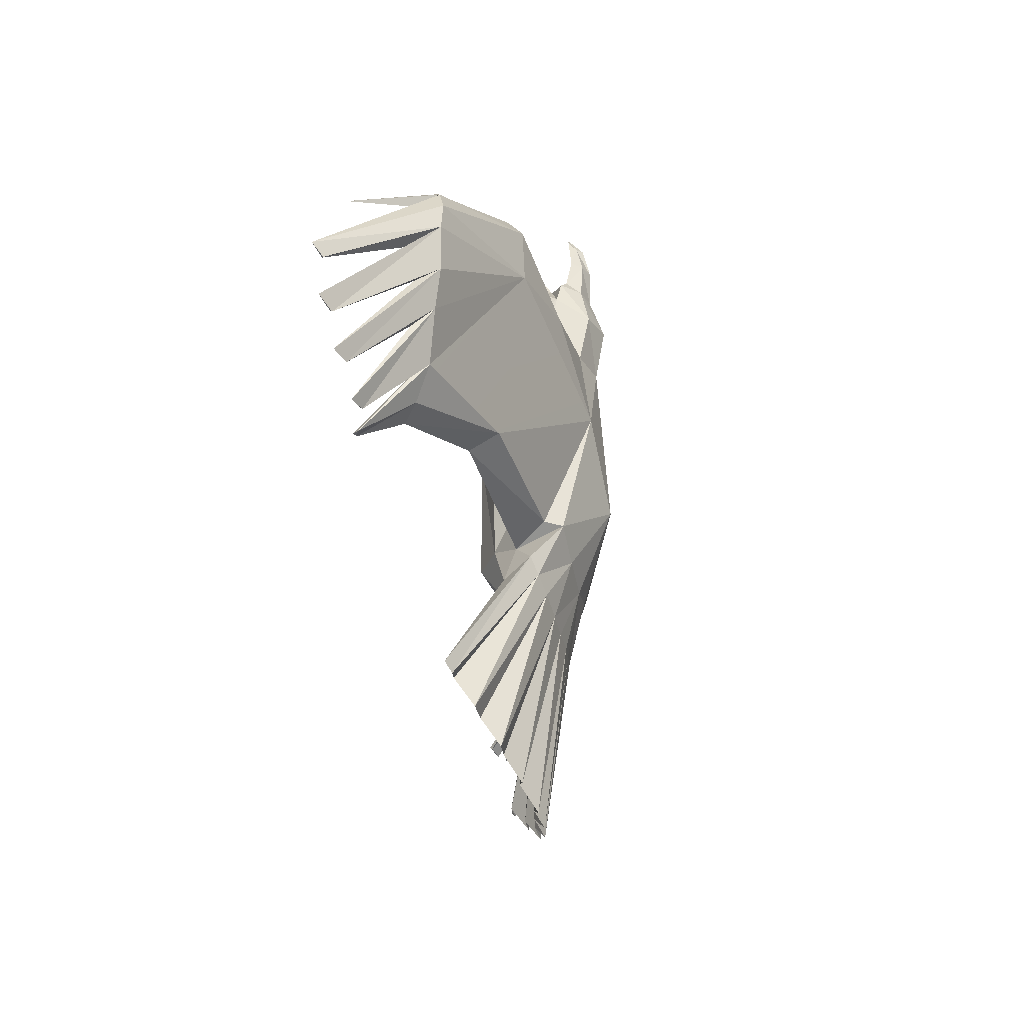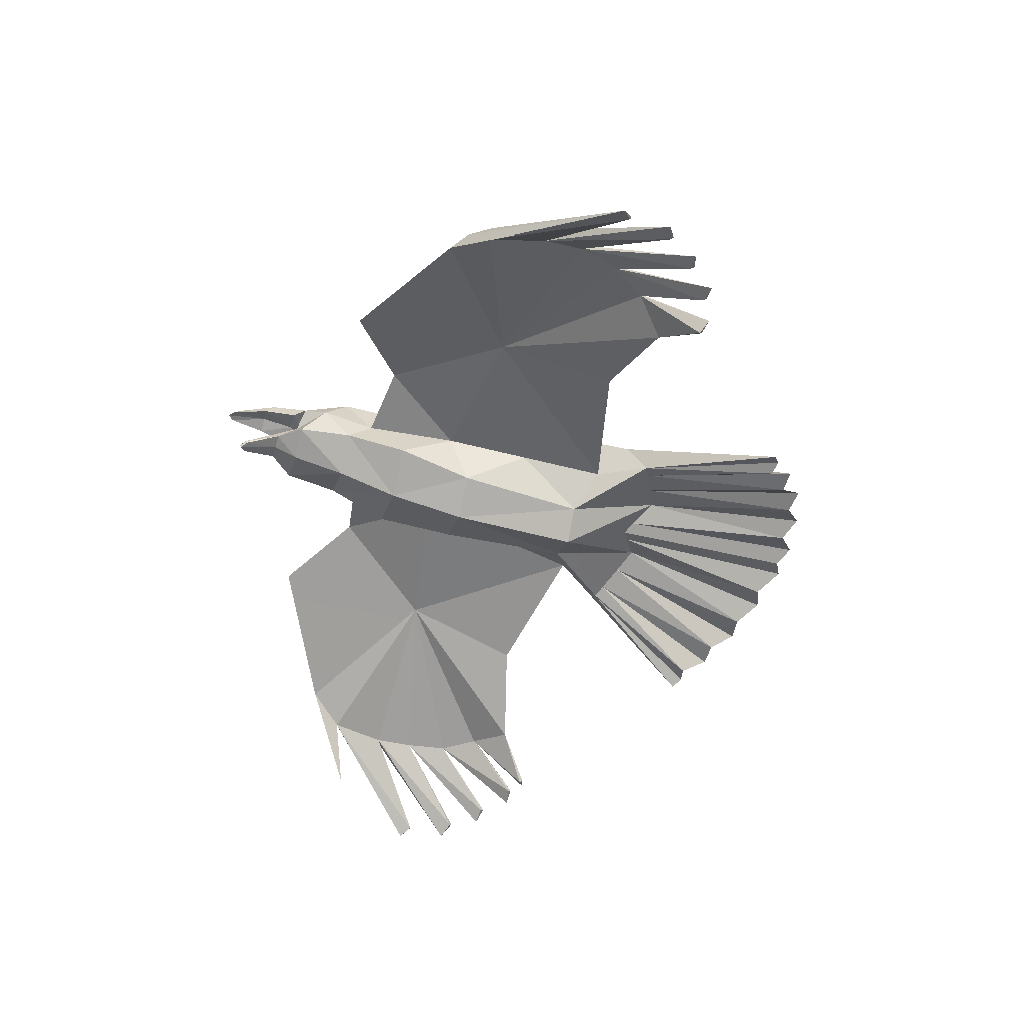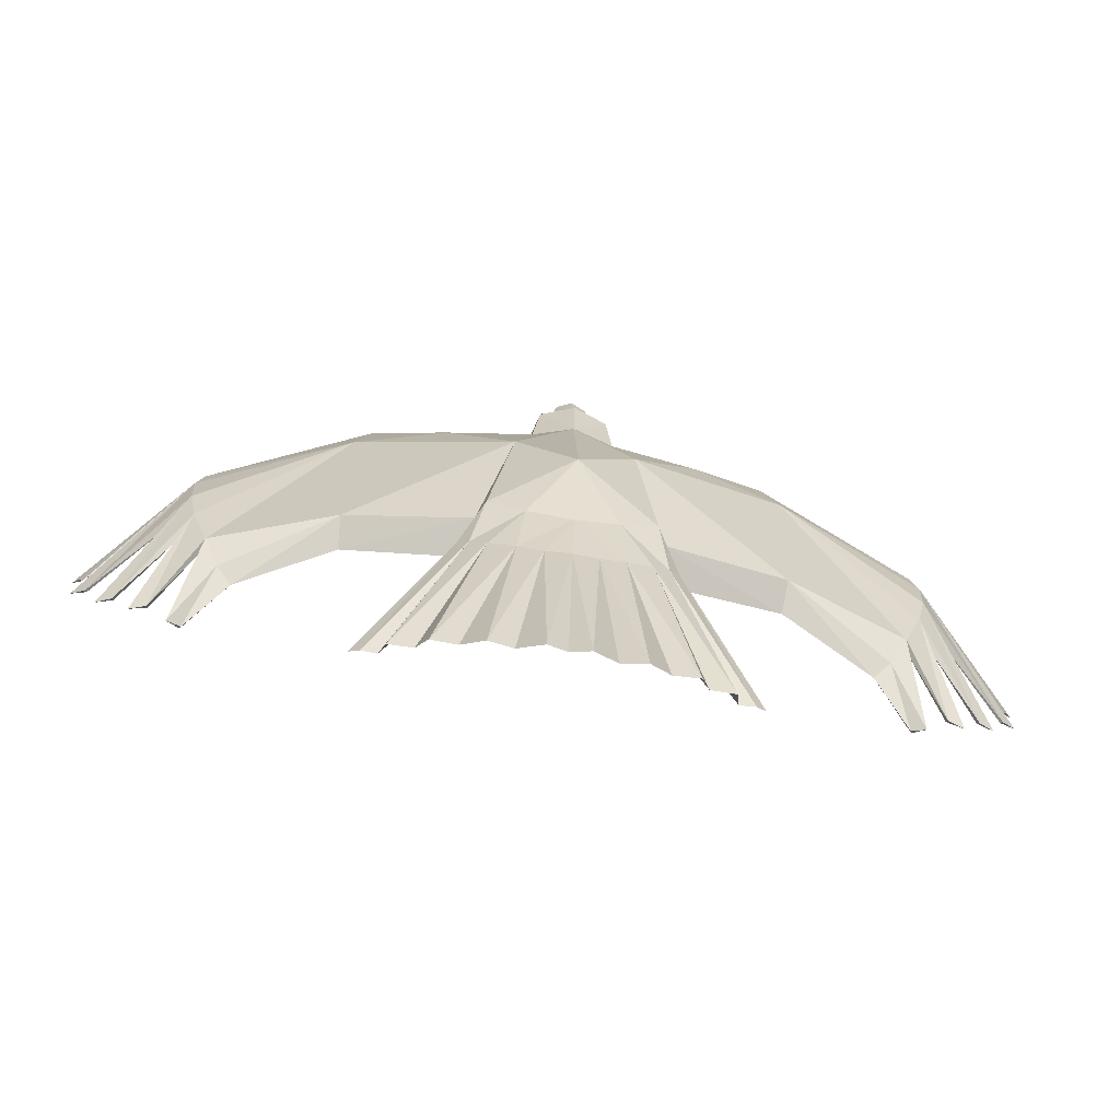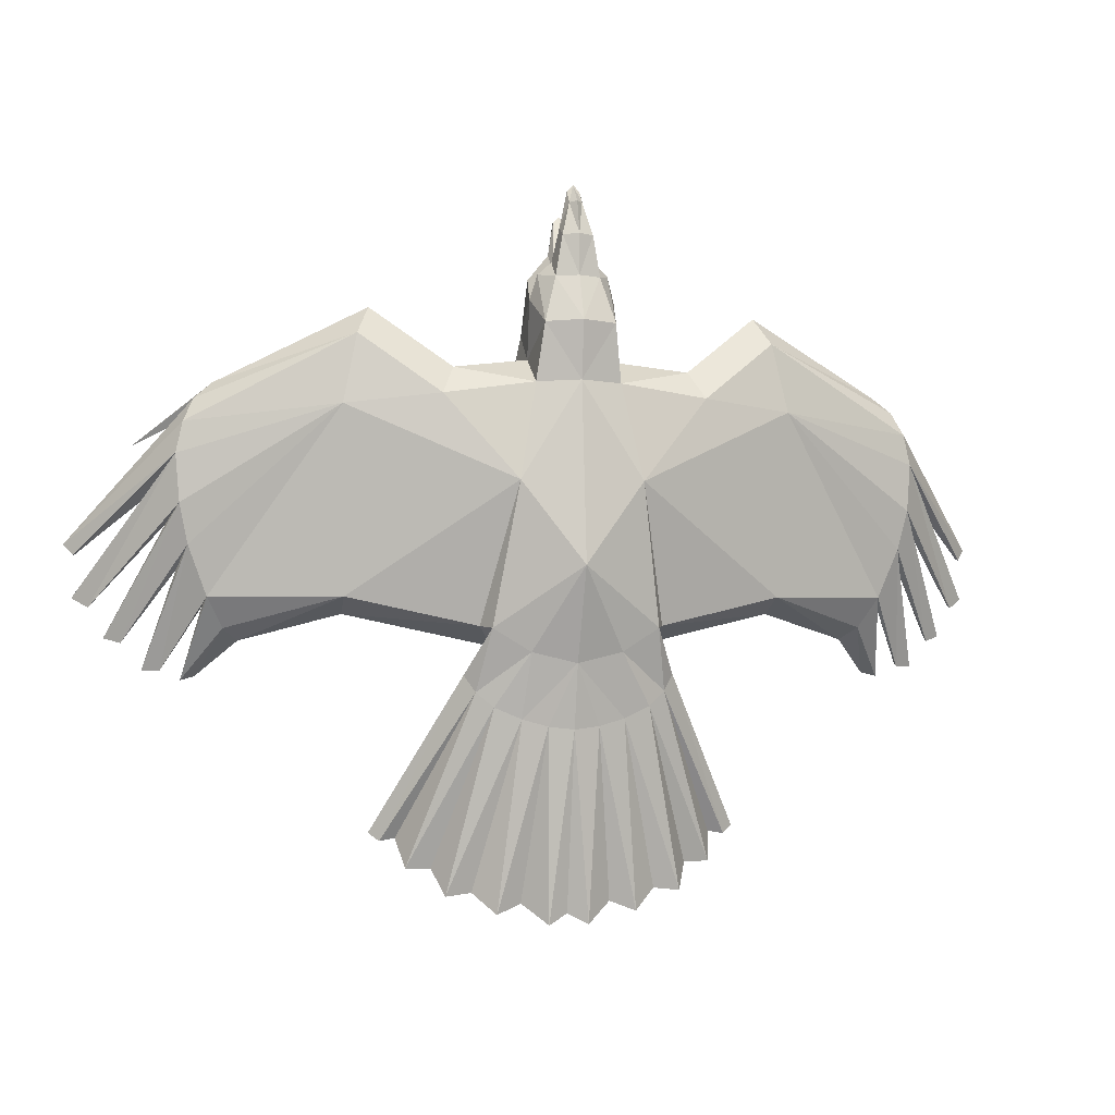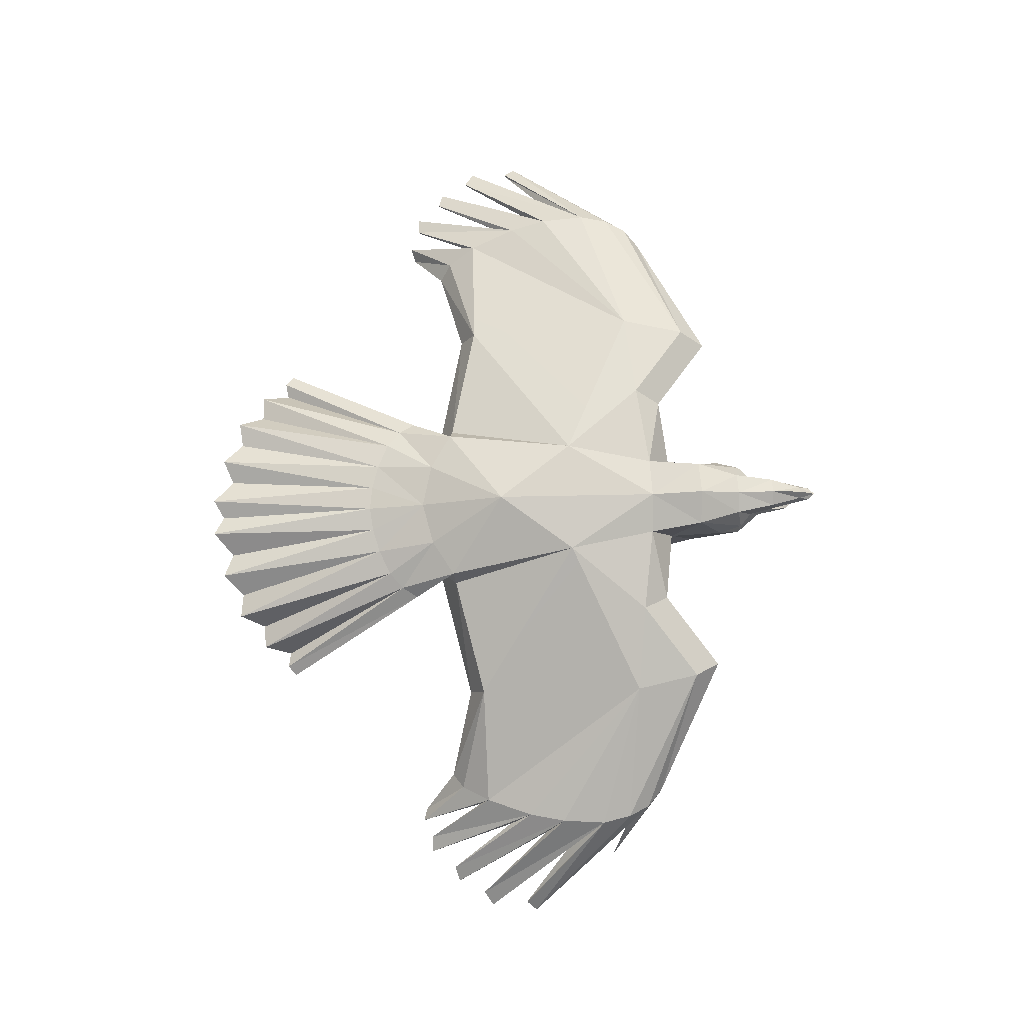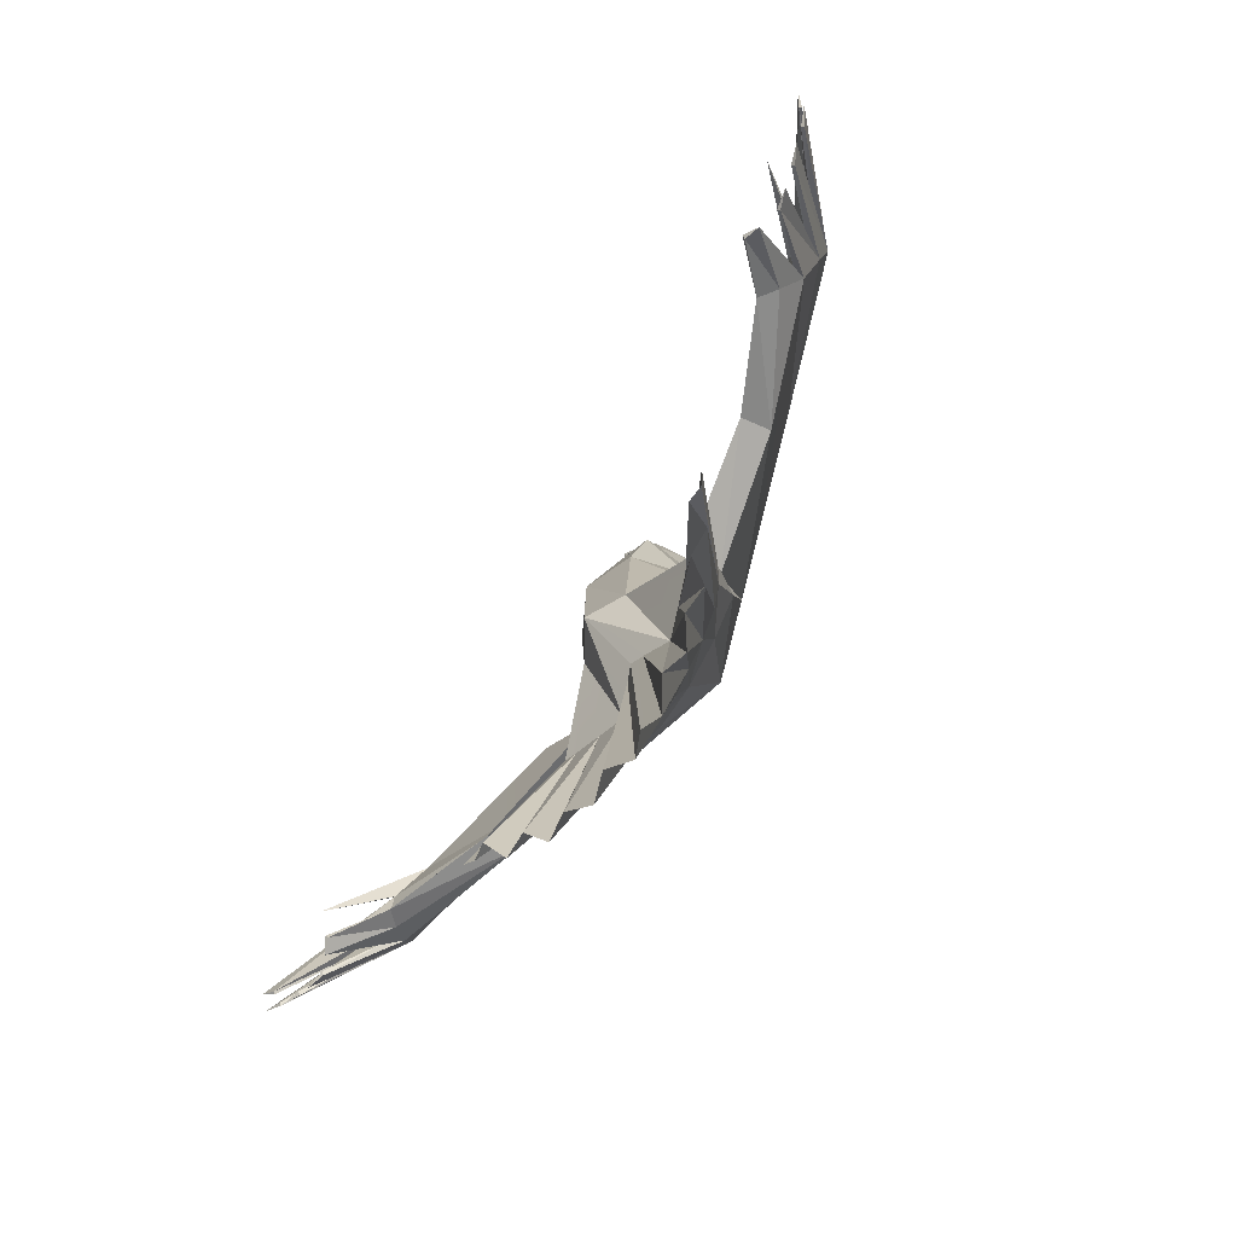
<metadata>
{"format":"obj","ext":"obj","renderer":"f3d","projection":"perspective","resolution":1024,"background":"white","views":[{"elev":-31.2,"azim":100.5,"up":"+Z"},{"elev":-53.1,"azim":74.4,"up":"+Y"},{"elev":-73.7,"azim":171.9,"up":"+Z"},{"elev":-3.3,"azim":166.4,"up":"+Z"},{"elev":78.9,"azim":-91.3,"up":"+Y"},{"elev":-78.3,"azim":60.1,"up":"+Z"}]}
</metadata>
<code>
o Bird_01
v 26.19 7.624 -36.18
v 20.59 15.31 -24.84
v 18.16 2.449 -29
v 49.76 6.129 53.54
v 86.43 -5.039 35.31
v 53.12 10.63 46.59
v 90.97 -3.329 31.24
v 10.76 19.14 34.84
v 9.029 21.57 49.22
v 10.91 10.2 41.26
v 10.99 12.86 55.73
v 9.22 13.9 61.84
v 4.22 10.52 63.12
v 5.854 19.1 60.78
v 5.935 14.94 64.79
v 9.344 3.482 62.21
v 4.335 4.319 68.45
v 2.211 1.137 77.62
v 2.216 0.4244 77.21
v 4.181 19.38 71.04
v 4.235 16.19 73.18
v 2.036 17.44 79.41
v 2.088 15.13 82.54
v 8.752 -5.1 -24.01
v 15.78 3.532 -46.45
v 22.3 1.608 -43.61
v 11.28 -5.044 10.58
v 0.2021 -10.45 10.08
v -0.07496 -10.48 -24.52
v 0.4023 -1.903 47.42
v 0.3307 -7.151 30.89
v 11.04 3.497 47.92
v 13.67 -1.72 31.37
v 0.4865 0.9146 62
v 0.5054 3.705 68.41
v 0.6336 -0.3187 78.57
v 0.6255 0.6795 79
v 0.3902 9.955 63.09
v 0.3249 13.93 60.7
v 0.3332 16.17 64.98
v 0.3856 17.44 73.36
v 0.5025 14.92 84.28
v 0.4168 19.07 79.61
v 0.3276 20.99 71.25
v 0.2488 20.69 61
v 0.1128 24.55 49.63
v 0.0266 22.06 35.26
v 15.24 22.44 10.65
v -0.3691 25.02 -9.797
v 11.04 15.89 -30.61
v 15.79 5.93 -6.158
v 25.57 0.5969 -42.13
v 46.78 -9.798 -75.03
v 44.15 -8.416 -77.05
v 23.48 9.209 -40.33
v 13.42 9.411 16.69
v 29.9 12.71 38.67
v 52.05 6.546 10.74
v 33.26 17.21 31.73
v 22.8 10.69 -24.25
v 54.72 -2.768 -21.12
v 55.24 4.924 -17.12
v 78.97 -13.38 -27.58
v 82.97 -9.828 -24.6
v 92.15 -3.573 -4.447
v 56.69 11.83 29.17
v 94.38 -1.885 5.542
v 88.71 -22.5 -36.32
v 92.33 -21.2 -37.35
v 87.25 -5.705 -17.03
v 97.49 -18.96 -34.91
v 101.9 -20.39 -34.91
v 107 -20.58 -28.16
v 111.2 -22.58 -26.98
v 95.4 -1.841 17.52
v 114.9 -22.32 -19.37
v 118.9 -24.53 -16.99
v 118.5 -24.01 -6.267
v 121 -26.21 -3.541
v 93.76 -1.734 25.32
v 105 -23.09 20.86
v 19.17 10.59 -44
v 38.41 -3.955 -83.54
v 32.05 -3.919 -83.65
v 40.16 -8.913 -76.37
v 29.19 0.6656 -90.29
v 12.44 11.54 -46.89
v 22.59 0.08209 -89.5
v 16.87 3.668 -94.73
v 5.911 11.9 -48.68
v 10.55 1.858 -92.17
v 4.184 5.435 -97.39
v -0.5393 12.34 -49.39
v -0.8 3.53 -94.68
v 9.259 5.418 -49.23
v 2.847 2.585 -45.2
v -0.3638 1.345 -43.43
v 52.05 6.546 10.74
v 88.24 -9.147 -19.62
v 89.1 -23.25 -35.59
v 94.55 -8.848 -10.55
v 97.21 -19.62 -34.15
v 97.31 -7.676 0.4933
v 106.6 -21.21 -27.22
v 97.41 -8.315 10.89
v 114.5 -22.87 -18.82
v 118.1 -24.48 -6.045
v 93.94 -9.123 25.9
v -0.453 16.04 -33.28
v -26.94 7.007 -35.76
v -18.67 2.022 -28.71
v -21.34 14.82 -24.5
v -49.03 4.982 54.33
v -52.6 9.402 47.44
v -85.71 -7.038 36.69
v -90.36 -5.435 32.7
v -10.39 12.61 55.9
v -8.738 21.37 49.36
v -10.48 9.953 41.43
v -10.64 18.89 35.01
v -3.451 10.43 63.18
v -8.547 13.69 61.99
v -5.24 14.81 64.88
v -5.321 18.97 60.87
v -8.424 3.276 62.35
v -3.336 4.23 68.51
v -0.9873 0.3872 77.24
v -0.9924 1.1 77.64
v -3.436 16.1 73.24
v -3.49 19.29 71.1
v -1.115 15.09 82.56
v -1.167 17.4 79.44
v -9.015 -5.306 -23.87
v -23.03 1.081 -43.25
v -16.6 3.156 -46.19
v -10.99 -5.303 10.76
v -13.12 -2.031 31.59
v -10.35 3.248 48.1
v -15.58 22.08 10.9
v -16.02 5.561 -5.903
v -26.25 -0.004616 -41.71
v -47.74 -10.89 -74.28
v -45.18 -9.453 -76.33
v -24.33 8.654 -39.95
v -13.37 9.1 16.9
v -29.56 12.02 39.15
v -52 5.338 11.58
v -33.13 16.44 32.26
v -23.42 10.15 -23.88
v -54.98 -4.041 -20.24
v -79.07 -15.21 -26.31
v -55.61 3.637 -16.23
v -83.1 -11.76 -23.27
v -92.1 -5.712 -2.97
v -94.21 -4.074 7.054
v -56.47 10.52 30.08
v -88.74 -24.56 -34.89
v -92.4 -23.34 -35.87
v -87.36 -7.733 -15.63
v -102 -22.76 -33.27
v -97.58 -21.22 -33.34
v -111 -25.16 -25.19
v -107 -23.06 -26.45
v -118.6 -27.28 -15.09
v -95.04 -4.052 19.04
v -114.7 -24.98 -17.53
v -118 -26.76 -4.371
v -120.4 -29.01 -1.606
v -93.28 -3.905 26.82
v -104.1 -25.52 22.53
v -20.11 10.13 -43.69
v -33.29 -4.677 -83.12
v -39.64 -4.861 -82.91
v -41.16 -9.857 -75.72
v -13.46 11.24 -46.69
v -30.64 -0.02914 -89.81
v -11.89 15.63 -30.43
v -24.02 -0.4591 -89.13
v -6.966 11.75 -48.58
v -18.47 3.258 -94.44
v -12.06 1.595 -91.99
v -5.87 5.318 -97.31
v -10.17 5.193 -49.07
v -3.63 2.51 -45.14
v -52 5.338 11.58
v -89.1 -25.32 -34.16
v -88.31 -11.2 -18.2
v -94.47 -11.04 -9.038
v -97.27 -21.87 -32.59
v -97.09 -9.933 2.052
v -106.5 -23.68 -25.51
v -97 -10.57 12.45
v -114.2 -25.52 -16.98
v -117.5 -27.21 -4.156
v -93.27 -11.3 27.41
f 1 2 3
f 4 5 6
f 6 5 7
f 8 9 10
f 10 9 11
f 9 12 11
f 11 12 13
f 9 14 12
f 12 14 15
f 16 13 17
f 13 18 17
f 17 18 19
f 14 20 15
f 15 20 21
f 20 22 21
f 21 22 23
f 24 25 26
f 27 28 24
f 24 28 29
f 30 31 32
f 32 31 33
f 34 30 16
f 16 30 32
f 35 34 17
f 17 34 16
f 36 35 19
f 19 35 17
f 18 37 19
f 19 37 36
f 13 38 18
f 18 38 37
f 12 39 13
f 13 39 38
f 40 39 15
f 15 39 12
f 41 40 21
f 21 40 15
f 42 41 23
f 23 41 21
f 43 42 22
f 22 42 23
f 20 44 22
f 22 44 43
f 14 45 20
f 20 45 44
f 9 46 14
f 14 46 45
f 8 47 9
f 9 47 46
f 48 49 47
f 2 50 49
f 3 51 24
f 24 51 27
f 1 3 52
f 52 3 24
f 1 52 53
f 53 54 1
f 1 54 55
f 16 11 13
f 10 11 32
f 32 11 16
f 56 10 33
f 33 10 32
f 10 56 57
f 57 56 58
f 48 8 59
f 10 57 8
f 8 57 59
f 3 2 60
f 2 48 60
f 51 3 58
f 58 3 61
f 57 58 4
f 4 58 5
f 57 4 59
f 59 4 6
f 61 62 63
f 63 62 64
f 65 66 67
f 58 61 63
f 63 64 68
f 68 64 69
f 64 70 69
f 70 65 71
f 71 65 72
f 65 67 73
f 73 67 74
f 67 75 76
f 76 75 77
f 78 75 79
f 79 75 80
f 81 7 5
f 7 79 80
f 82 83 84
f 85 83 55
f 55 83 82
f 84 86 82
f 82 86 87
f 1 55 2
f 2 55 50
f 87 86 88
f 55 54 85
f 88 89 87
f 87 89 90
f 90 89 91
f 91 92 90
f 90 92 93
f 93 92 94
f 53 52 54
f 83 26 84
f 84 26 25
f 85 26 83
f 84 25 86
f 86 25 88
f 88 25 95
f 54 52 85
f 85 52 26
f 88 95 89
f 89 95 91
f 91 95 96
f 91 96 92
f 92 96 94
f 94 96 97
f 66 6 80
f 58 98 5
f 70 99 69
f 69 99 100
f 72 65 101
f 70 71 99
f 99 71 102
f 74 67 103
f 65 73 101
f 101 73 104
f 77 75 105
f 67 76 103
f 103 76 106
f 78 107 75
f 75 107 105
f 7 81 108
f 79 7 108
f 108 81 5
f 79 107 78
f 103 106 105
f 74 104 73
f 99 102 101
f 68 69 100
f 100 63 68
f 105 98 103
f 101 103 98
f 58 63 98
f 99 98 63
f 6 7 80
f 66 70 62
f 62 70 64
f 70 66 65
f 66 75 67
f 108 98 105
f 99 101 98
f 5 98 108
f 72 102 71
f 104 103 101
f 77 106 76
f 105 107 108
f 101 102 72
f 74 103 104
f 105 106 77
f 108 107 79
f 100 99 63
f 66 80 75
f 109 90 93
f 87 90 109
f 109 50 87
f 87 50 82
f 49 50 109
f 50 55 82
f 24 26 52
f 95 29 96
f 29 95 24
f 24 95 25
f 96 29 97
f 48 59 66
f 60 48 62
f 3 60 61
f 61 60 62
f 110 111 112
f 113 114 115
f 115 114 116
f 117 118 119
f 119 118 120
f 121 122 117
f 117 122 118
f 123 124 122
f 122 124 118
f 125 126 121
f 127 128 126
f 126 128 121
f 129 130 123
f 123 130 124
f 131 132 129
f 129 132 130
f 133 134 135
f 136 133 28
f 28 133 29
f 137 31 138
f 138 31 30
f 138 30 125
f 125 30 34
f 125 34 126
f 126 34 35
f 126 35 127
f 127 35 36
f 128 127 37
f 37 127 36
f 121 128 38
f 38 128 37
f 122 121 39
f 39 121 38
f 122 39 123
f 123 39 40
f 123 40 129
f 129 40 41
f 129 41 131
f 131 41 42
f 131 42 132
f 132 42 43
f 130 132 44
f 44 132 43
f 124 130 45
f 45 130 44
f 118 124 46
f 46 124 45
f 120 118 47
f 47 118 46
f 139 47 49
f 112 139 49
f 136 140 133
f 133 140 111
f 110 141 111
f 111 141 133
f 110 142 141
f 142 110 143
f 143 110 144
f 125 121 117
f 125 117 138
f 138 117 119
f 138 119 137
f 137 119 145
f 119 146 145
f 145 146 147
f 139 148 120
f 148 146 120
f 120 146 119
f 111 149 112
f 112 149 139
f 140 147 111
f 111 147 150
f 146 113 147
f 147 113 115
f 114 113 148
f 148 113 146
f 150 151 152
f 152 151 153
f 154 155 156
f 147 151 150
f 151 157 153
f 153 157 158
f 153 158 159
f 160 154 161
f 161 154 159
f 162 155 163
f 163 155 154
f 164 165 166
f 166 165 155
f 167 168 165
f 165 168 169
f 170 115 116
f 116 169 168
f 171 172 173
f 171 173 144
f 144 173 174
f 175 176 171
f 171 176 172
f 177 144 112
f 112 144 110
f 175 178 176
f 144 174 143
f 179 180 175
f 175 180 178
f 179 181 180
f 93 182 179
f 179 182 181
f 93 94 182
f 142 143 141
f 173 172 134
f 134 172 135
f 174 173 134
f 172 176 135
f 176 178 135
f 135 178 183
f 143 174 141
f 141 174 134
f 178 180 183
f 180 181 183
f 183 181 184
f 181 182 184
f 182 94 184
f 184 94 97
f 148 156 114
f 147 115 185
f 186 187 158
f 158 187 159
f 160 188 154
f 159 187 161
f 161 187 189
f 162 190 155
f 154 188 163
f 163 188 191
f 164 192 165
f 155 190 166
f 166 190 193
f 167 165 194
f 165 192 194
f 116 195 170
f 168 195 116
f 195 115 170
f 168 167 194
f 190 192 193
f 162 163 191
f 187 188 189
f 157 186 158
f 186 157 151
f 192 190 185
f 188 185 190
f 185 187 147
f 187 151 147
f 114 169 116
f 153 159 152
f 152 159 156
f 159 154 156
f 156 155 165
f 195 192 185
f 187 185 188
f 115 195 185
f 160 161 189
f 191 188 190
f 164 166 193
f 192 195 194
f 188 160 189
f 162 191 190
f 192 164 193
f 195 168 194
f 186 151 187
f 156 165 169
f 109 93 179
f 175 109 179
f 171 177 175
f 175 177 109
f 49 109 177
f 177 171 144
f 133 141 134
f 183 184 29
f 135 183 133
f 133 183 29
f 184 97 29
f 139 156 148
f 139 152 156
f 111 150 149
f 149 150 152
f 56 51 58
f 51 56 27
f 27 56 33
f 33 31 27
f 27 31 28
f 137 136 31
f 31 136 28
f 140 136 145
f 145 136 137
f 145 147 140
f 59 6 66
f 114 156 169
f 149 152 139
f 62 48 66
f 112 49 177
f 2 49 48
f 139 120 47
f 48 47 8

</code>
